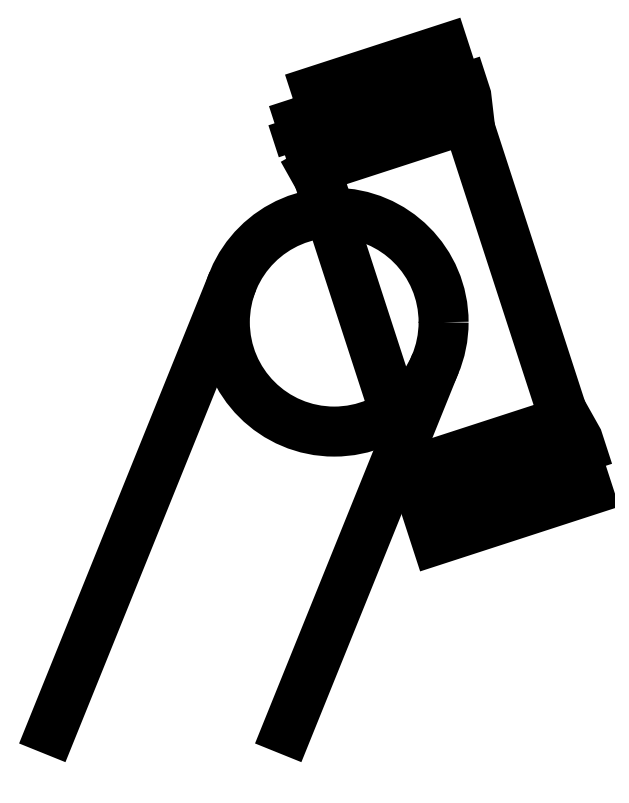
<metadata>
{"format":"dxf","ext":"dxf","renderer":"ezdxf+matplotlib","layout":"modelspace","background":"white","min_lineweight":24,"dpi":150}
</metadata>
<code>
0
SECTION
2
ENTITIES
0
INSERT
2
SKETCH020
8
0
10
0
20
0
30
0
0
ENDSEC
0
EOF

</code>
